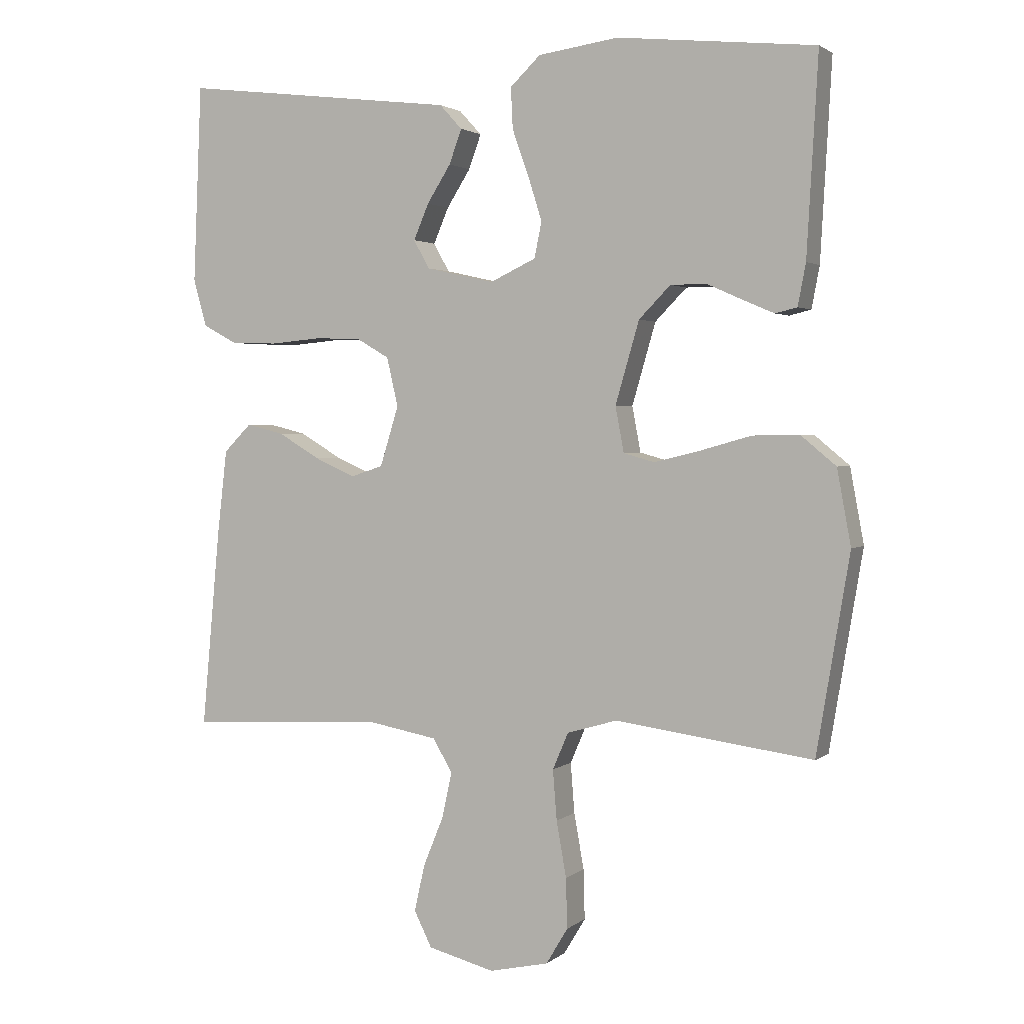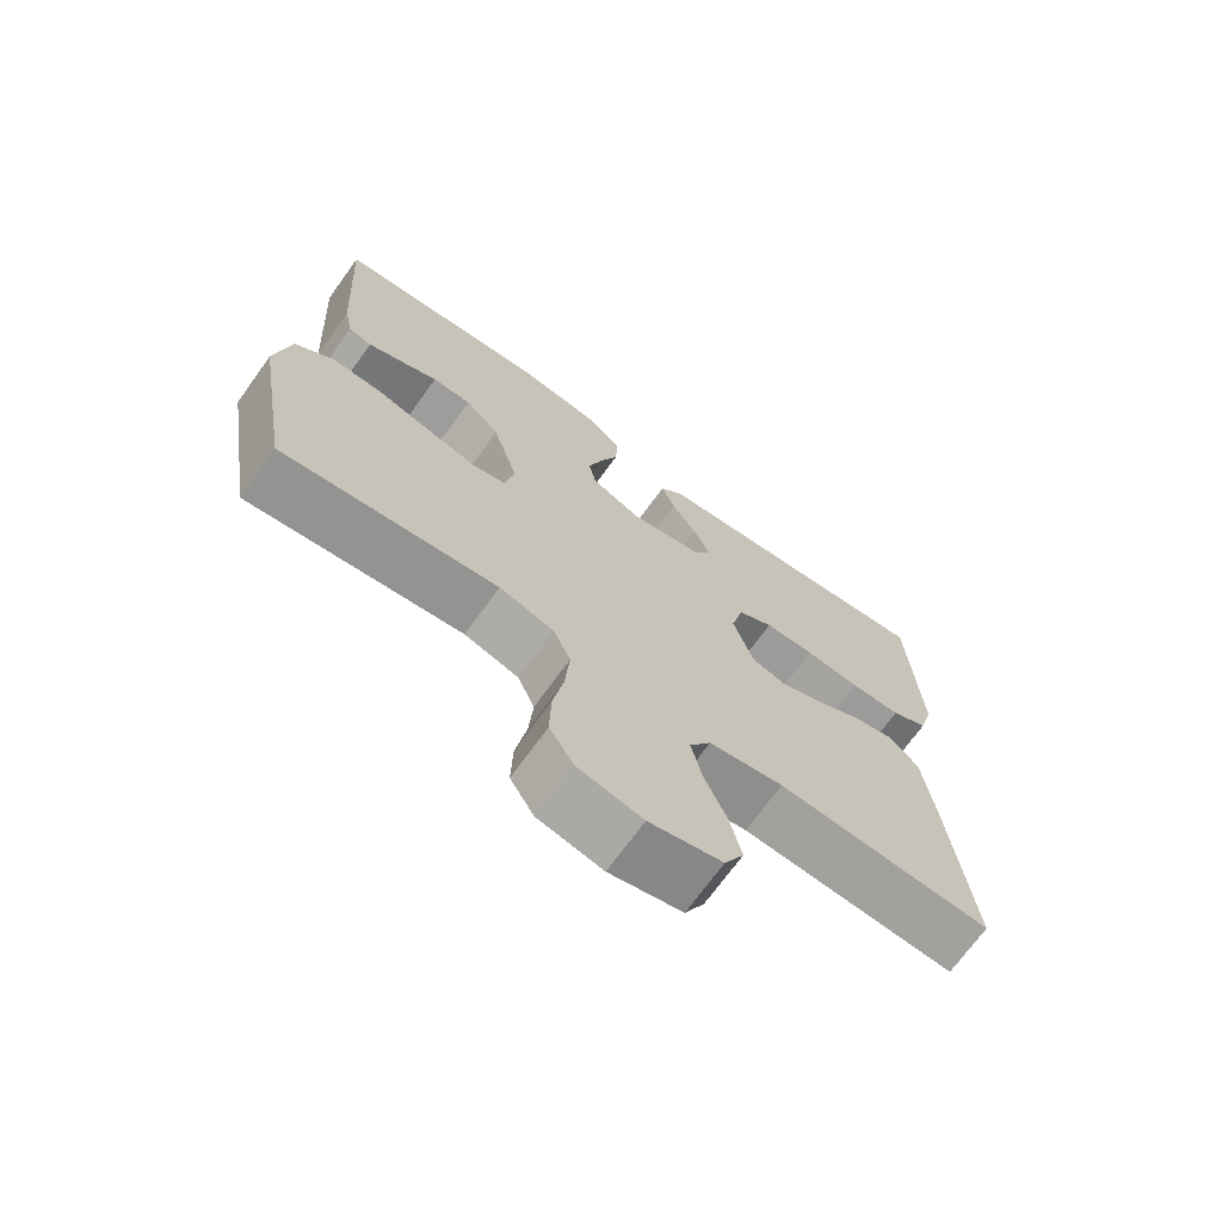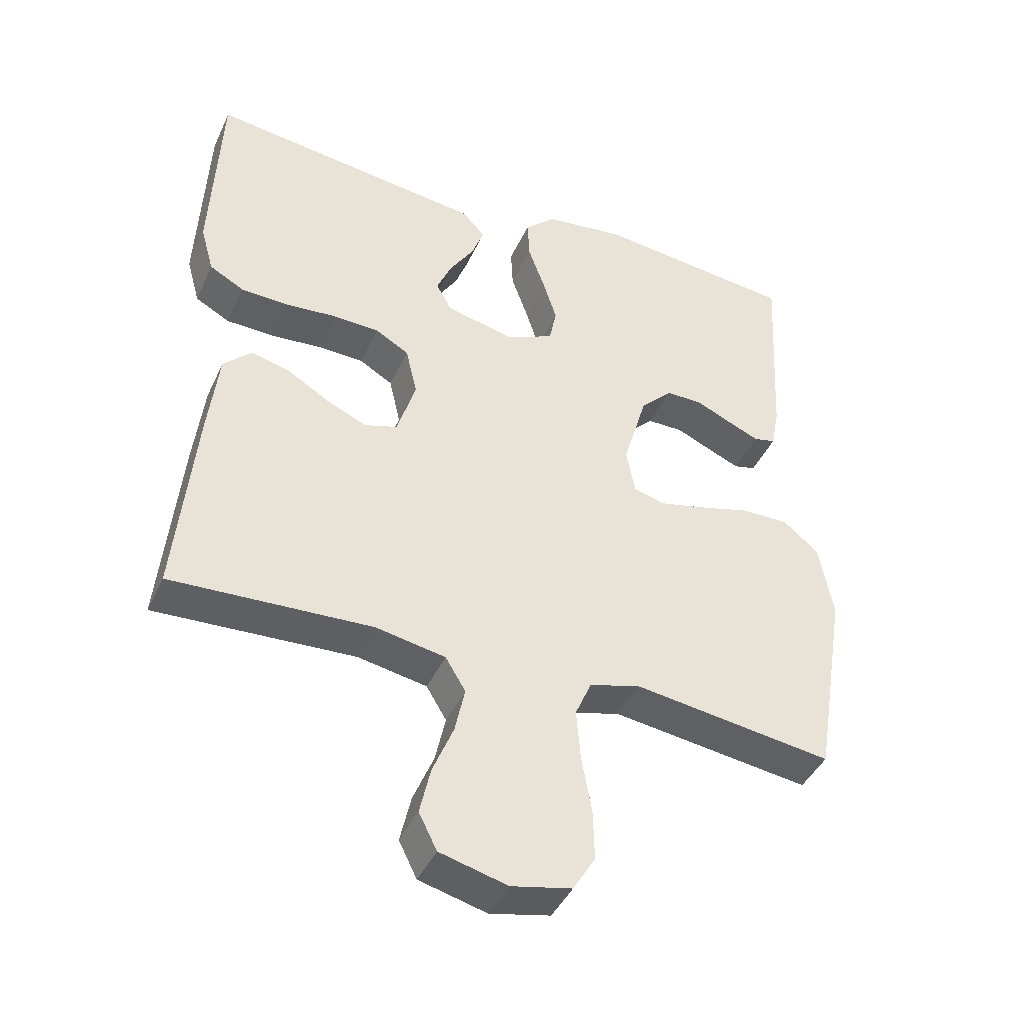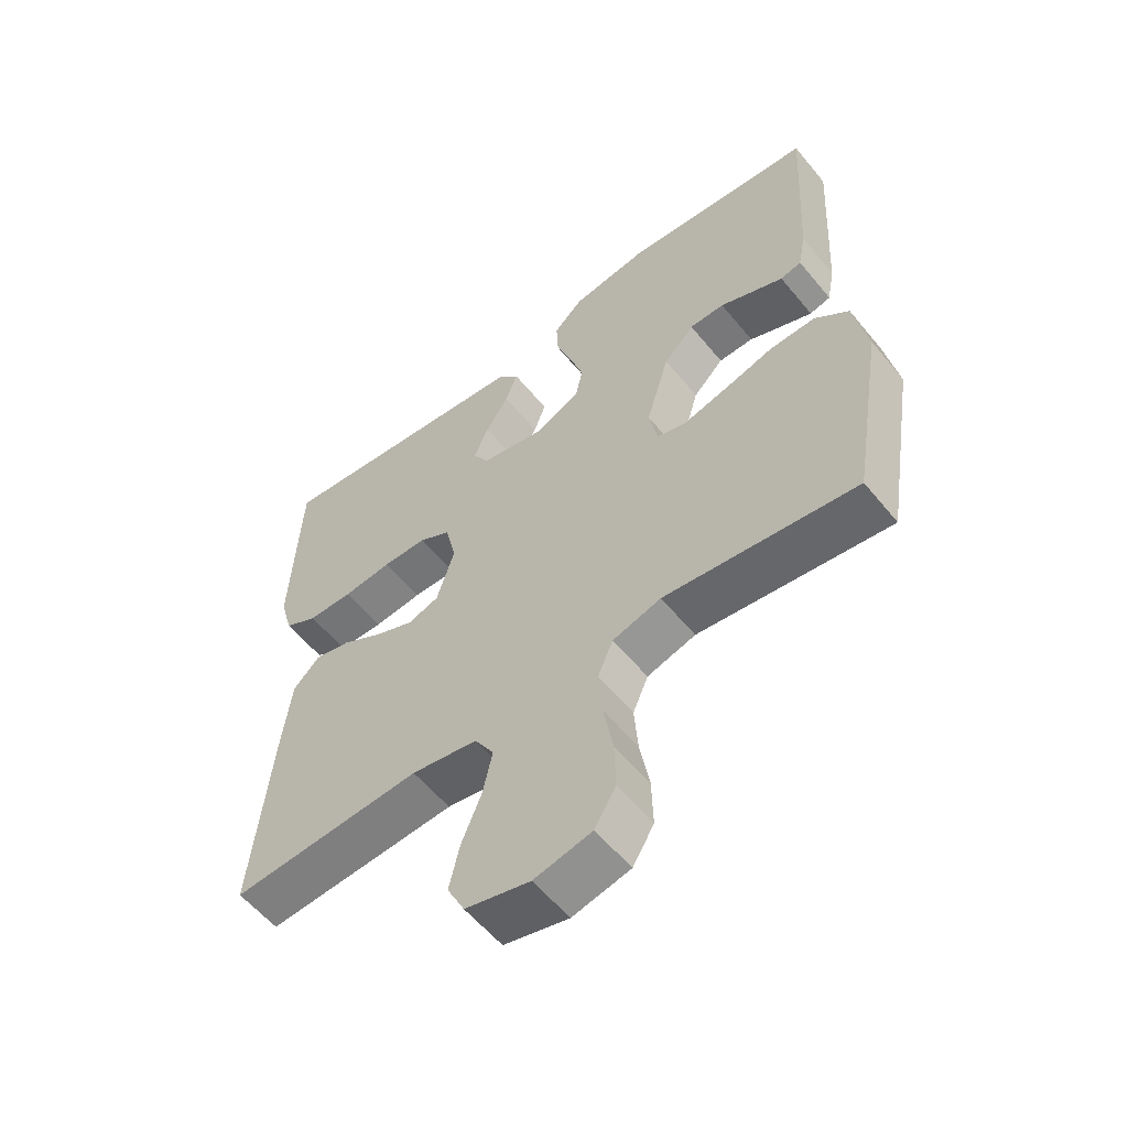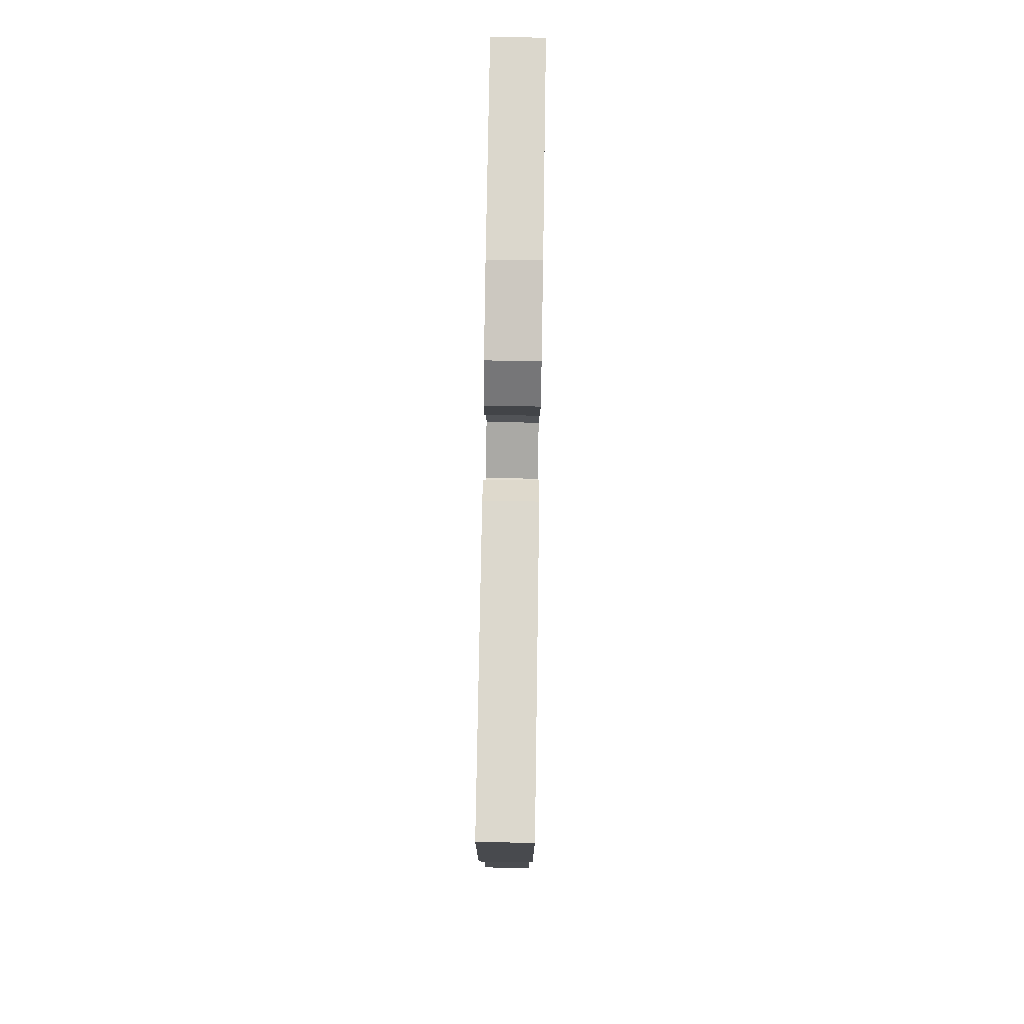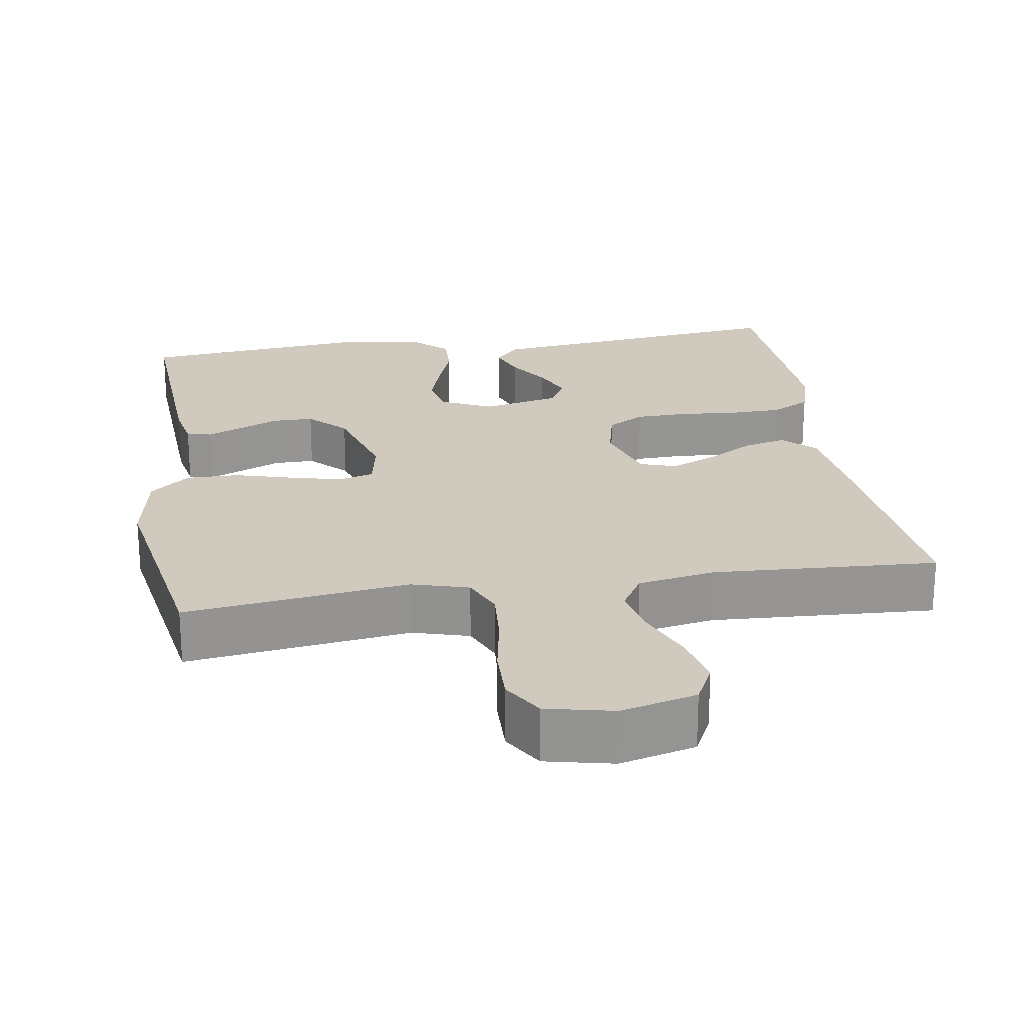
<metadata>
{"format":"obj","ext":"obj","renderer":"f3d","projection":"perspective","resolution":1024,"background":"white","views":[{"elev":2.3,"azim":23.6,"up":"+Z"},{"elev":-70.6,"azim":144.2,"up":"+Z"},{"elev":-42.8,"azim":-23.5,"up":"+Z"},{"elev":-57.6,"azim":38.9,"up":"+Z"},{"elev":79.3,"azim":-89.1,"up":"+Z"},{"elev":22.9,"azim":171.1,"up":"+Y"}]}
</metadata>
<code>
v 0.5 0.07 -0.5
v 0.2 0.07 -0.46
v 0.124 0.07 -0.482
v 0.1 0.07 -0.538
v 0.106 0.07 -0.614
v 0.121 0.07 -0.698
v 0.123 0.07 -0.774
v 0.09 0.07 -0.829
v 0 0.07 -0.849
v -0.101 0.07 -0.823
v -0.128 0.07 -0.769
v -0.112 0.07 -0.698
v -0.081 0.07 -0.622
v -0.066 0.07 -0.553
v -0.096 0.07 -0.503
v -0.2 0.07 -0.484
v -0.5 0.07 -0.5
v -0.472 0.07 -0.2
v -0.457 0.07 -0.07
v -0.415 0.07 -0.028
v -0.358 0.07 -0.042
v -0.294 0.07 -0.08
v -0.233 0.07 -0.107
v -0.184 0.07 -0.091
v -0.156 0.07 0
v -0.173 0.07 0.074
v -0.223 0.07 0.103
v -0.293 0.07 0.105
v -0.37 0.07 0.098
v -0.441 0.07 0.1
v -0.493 0.07 0.128
v -0.513 0.07 0.2
v -0.5 0.07 0.5
v -0.2 0.07 0.464
v -0.083 0.07 0.45
v -0.049 0.07 0.413
v -0.068 0.07 0.361
v -0.104 0.07 0.304
v -0.127 0.07 0.25
v -0.103 0.07 0.207
v 0 0.07 0.184
v 0.07 0.07 0.217
v 0.081 0.07 0.271
v 0.06 0.07 0.338
v 0.035 0.07 0.408
v 0.032 0.07 0.47
v 0.078 0.07 0.514
v 0.2 0.07 0.531
v 0.5 0.07 0.5
v 0.483 0.07 0.2
v 0.471 0.07 0.137
v 0.438 0.07 0.129
v 0.391 0.07 0.149
v 0.337 0.07 0.173
v 0.282 0.07 0.173
v 0.234 0.07 0.124
v 0.198 0.07 0
v 0.211 0.07 -0.069
v 0.258 0.07 -0.082
v 0.327 0.07 -0.065
v 0.405 0.07 -0.043
v 0.476 0.07 -0.042
v 0.529 0.07 -0.086
v 0.55 0.07 -0.2
v 0.5 0 -0.5
v 0.2 0 -0.46
v 0.124 0 -0.482
v 0.1 0 -0.538
v 0.106 0 -0.614
v 0.121 0 -0.698
v 0.123 0 -0.774
v 0.09 0 -0.829
v 0 0 -0.849
v -0.101 0 -0.823
v -0.128 0 -0.769
v -0.112 0 -0.698
v -0.081 0 -0.622
v -0.066 0 -0.553
v -0.096 0 -0.503
v -0.2 0 -0.484
v -0.5 0 -0.5
v -0.472 0 -0.2
v -0.457 0 -0.07
v -0.415 0 -0.028
v -0.358 0 -0.042
v -0.294 0 -0.08
v -0.233 0 -0.107
v -0.184 0 -0.091
v -0.156 0 0
v -0.173 0 0.074
v -0.223 0 0.103
v -0.293 0 0.105
v -0.37 0 0.098
v -0.441 0 0.1
v -0.493 0 0.128
v -0.513 0 0.2
v -0.5 0 0.5
v -0.2 0 0.464
v -0.083 0 0.45
v -0.049 0 0.413
v -0.068 0 0.361
v -0.104 0 0.304
v -0.127 0 0.25
v -0.103 0 0.207
v 0 0 0.184
v 0.07 0 0.217
v 0.081 0 0.271
v 0.06 0 0.338
v 0.035 0 0.408
v 0.032 0 0.47
v 0.078 0 0.514
v 0.2 0 0.531
v 0.5 0 0.5
v 0.483 0 0.2
v 0.471 0 0.137
v 0.438 0 0.129
v 0.391 0 0.149
v 0.337 0 0.173
v 0.282 0 0.173
v 0.234 0 0.124
v 0.198 0 0
v 0.211 0 -0.069
v 0.258 0 -0.082
v 0.327 0 -0.065
v 0.405 0 -0.043
v 0.476 0 -0.042
v 0.529 0 -0.086
v 0.55 0 -0.2
f 64 1 2
f 63 64 2
f 62 63 2
f 61 62 2
f 60 61 2
f 59 60 2 3
f 58 59 3 4
f 57 58 4
f 52 53 54
f 51 52 54
f 50 51 54
f 49 50 54
f 48 49 54
f 47 48 54
f 46 47 54
f 45 46 54
f 44 45 54
f 43 44 54 55
f 42 43 55 56
f 36 37 38
f 35 36 38
f 34 35 38
f 34 38 39
f 33 34 39
f 32 33 39
f 31 32 39
f 30 31 39
f 29 30 39
f 28 29 39
f 27 28 39 40
f 20 21 22
f 19 20 22
f 18 19 22
f 17 18 22
f 16 17 22
f 15 16 22 23
f 14 15 23 24
f 11 12 13
f 10 11 13
f 9 10 13
f 8 9 13
f 7 8 13
f 6 7 13
f 5 6 13
f 4 5 13 14
f 14 24 25
f 4 14 25
f 57 4 25
f 57 25 26
f 56 57 26
f 42 56 26
f 41 42 26
f 26 27 40 41
f 66 65 128
f 66 128 127
f 66 127 126
f 66 126 125
f 66 125 124
f 67 66 124 123
f 68 67 123 122
f 68 122 121
f 118 117 116
f 118 116 115
f 118 115 114
f 118 114 113
f 118 113 112
f 118 112 111
f 118 111 110
f 118 110 109
f 118 109 108
f 119 118 108 107
f 120 119 107 106
f 102 101 100
f 102 100 99
f 102 99 98
f 103 102 98
f 103 98 97
f 103 97 96
f 103 96 95
f 103 95 94
f 103 94 93
f 103 93 92
f 104 103 92 91
f 86 85 84
f 86 84 83
f 86 83 82
f 86 82 81
f 86 81 80
f 87 86 80 79
f 88 87 79 78
f 77 76 75
f 77 75 74
f 77 74 73
f 77 73 72
f 77 72 71
f 77 71 70
f 77 70 69
f 78 77 69 68
f 89 88 78
f 89 78 68
f 89 68 121
f 90 89 121
f 90 121 120
f 90 120 106
f 90 106 105
f 105 104 91 90
f 1 65 66 2
f 2 66 67 3
f 3 67 68 4
f 4 68 69 5
f 5 69 70 6
f 6 70 71 7
f 7 71 72 8
f 8 72 73 9
f 9 73 74 10
f 10 74 75 11
f 11 75 76 12
f 12 76 77 13
f 13 77 78 14
f 14 78 79 15
f 15 79 80 16
f 16 80 81 17
f 17 81 82 18
f 18 82 83 19
f 19 83 84 20
f 20 84 85 21
f 21 85 86 22
f 22 86 87 23
f 23 87 88 24
f 24 88 89 25
f 25 89 90 26
f 26 90 91 27
f 27 91 92 28
f 28 92 93 29
f 29 93 94 30
f 30 94 95 31
f 31 95 96 32
f 32 96 97 33
f 33 97 98 34
f 34 98 99 35
f 35 99 100 36
f 36 100 101 37
f 37 101 102 38
f 38 102 103 39
f 39 103 104 40
f 40 104 105 41
f 41 105 106 42
f 42 106 107 43
f 43 107 108 44
f 44 108 109 45
f 45 109 110 46
f 46 110 111 47
f 47 111 112 48
f 48 112 113 49
f 49 113 114 50
f 50 114 115 51
f 51 115 116 52
f 52 116 117 53
f 53 117 118 54
f 54 118 119 55
f 55 119 120 56
f 56 120 121 57
f 57 121 122 58
f 58 122 123 59
f 59 123 124 60
f 60 124 125 61
f 61 125 126 62
f 62 126 127 63
f 63 127 128 64
f 64 128 65 1

</code>
